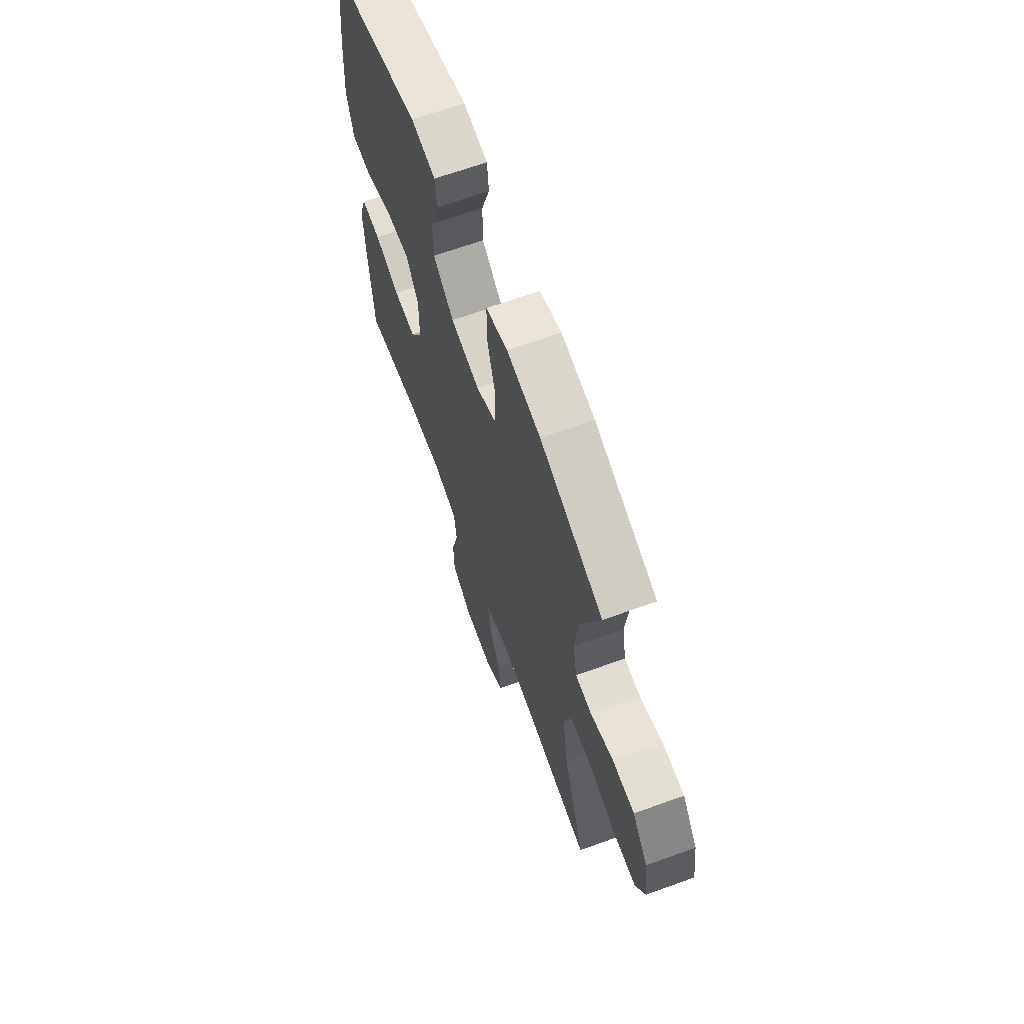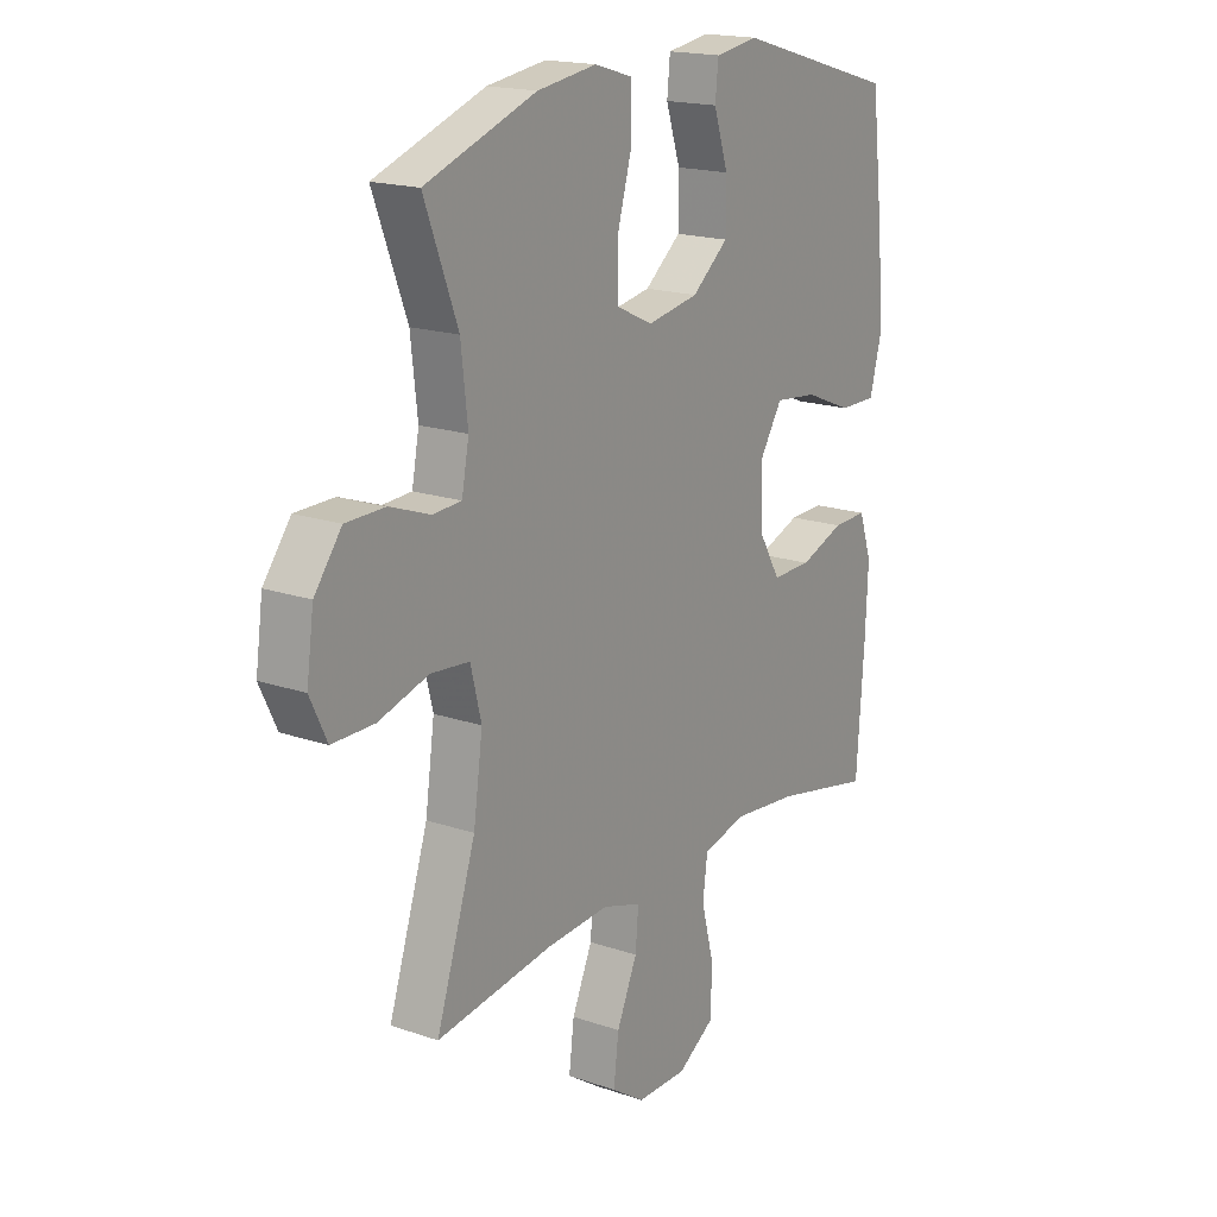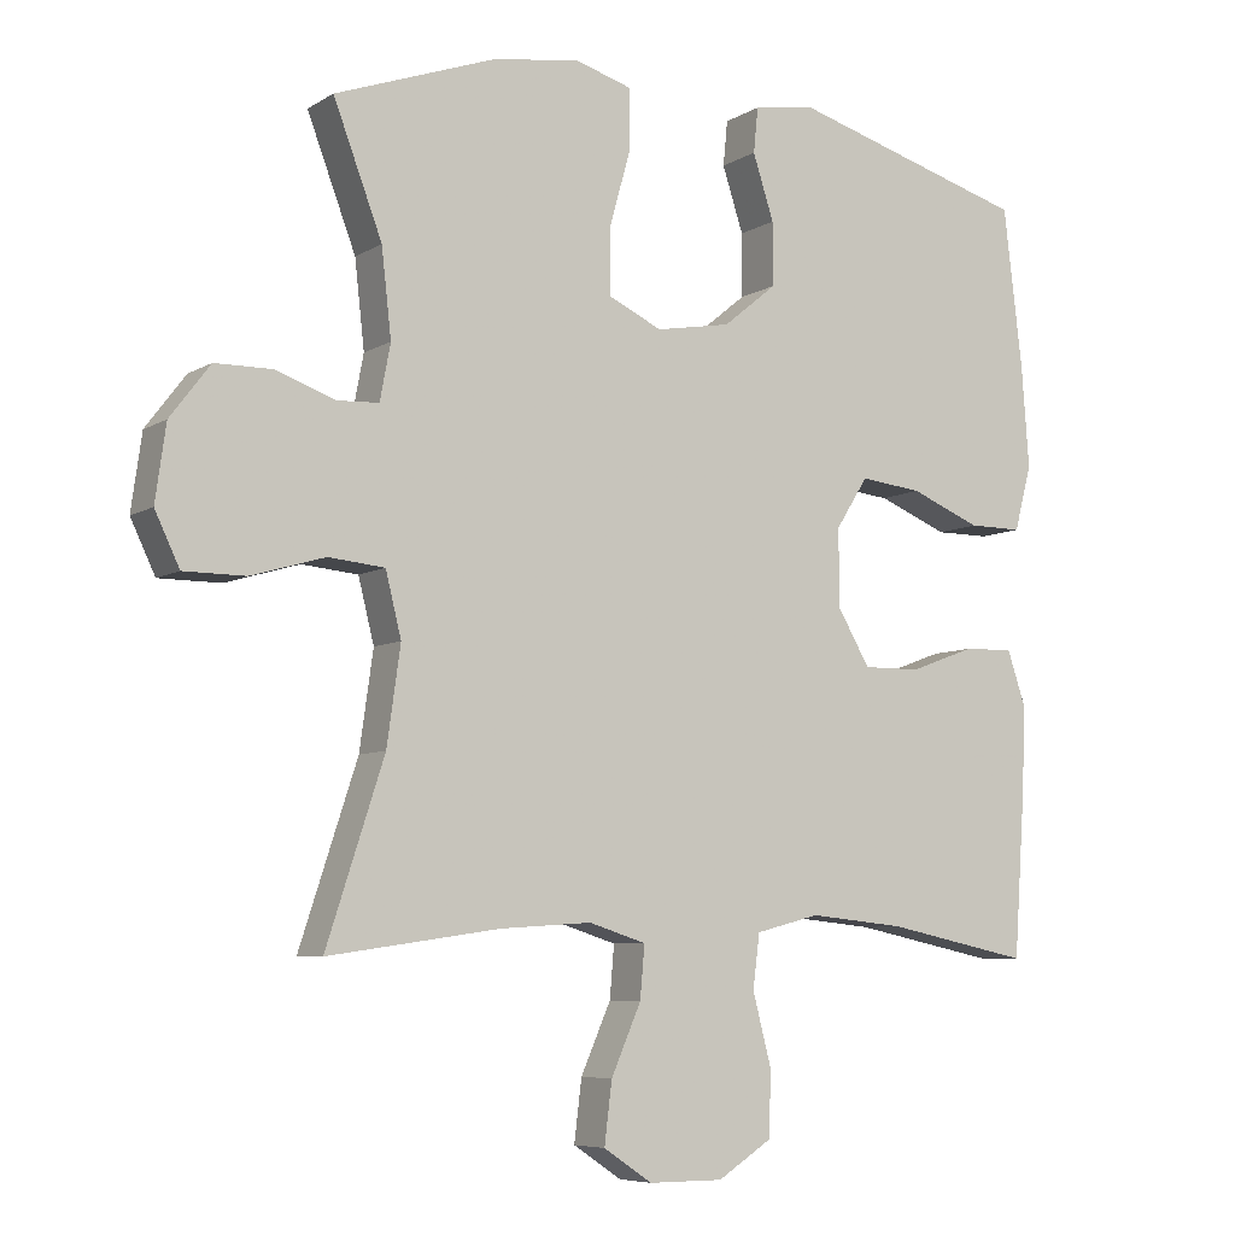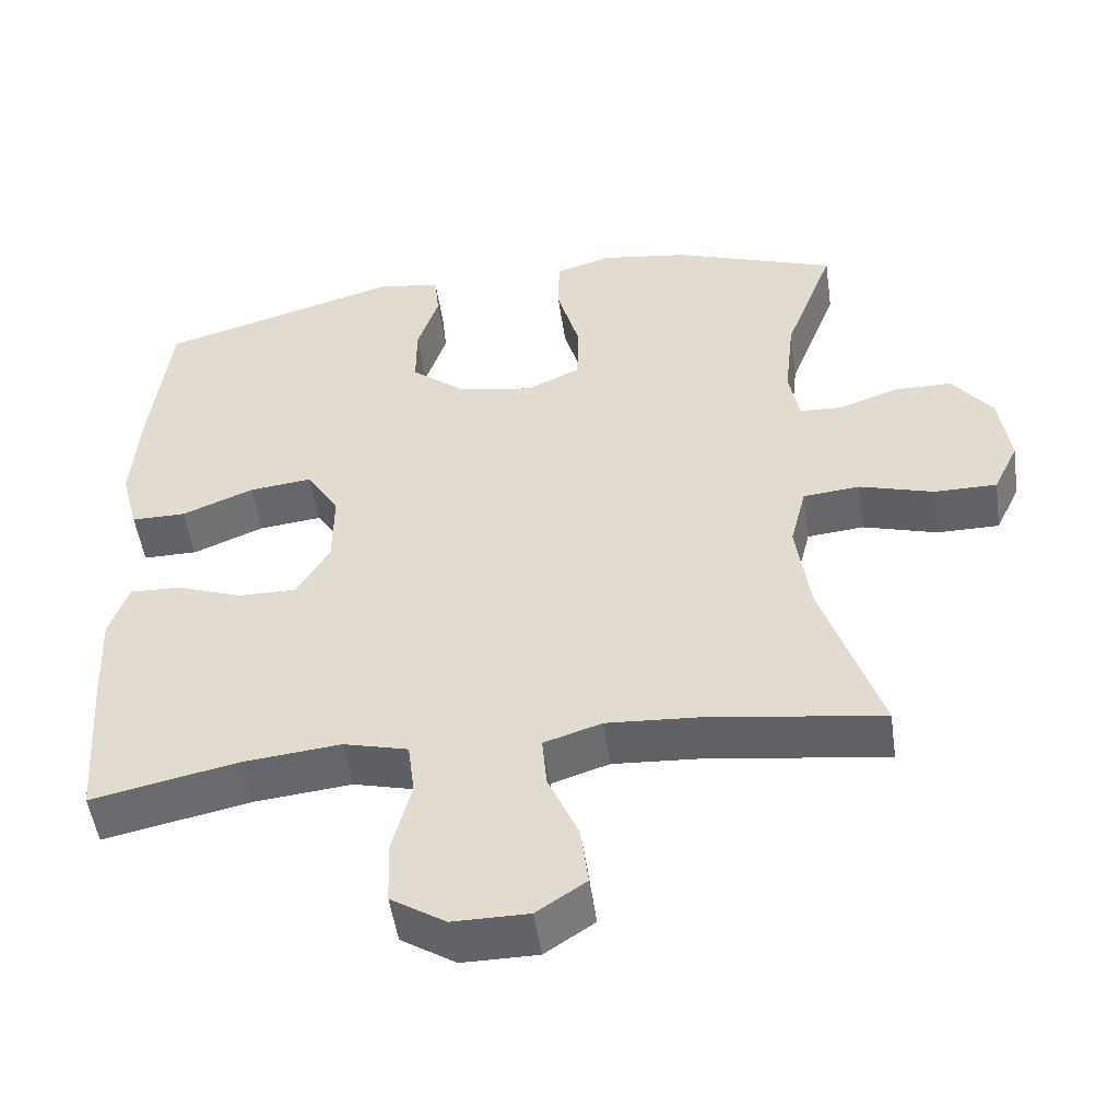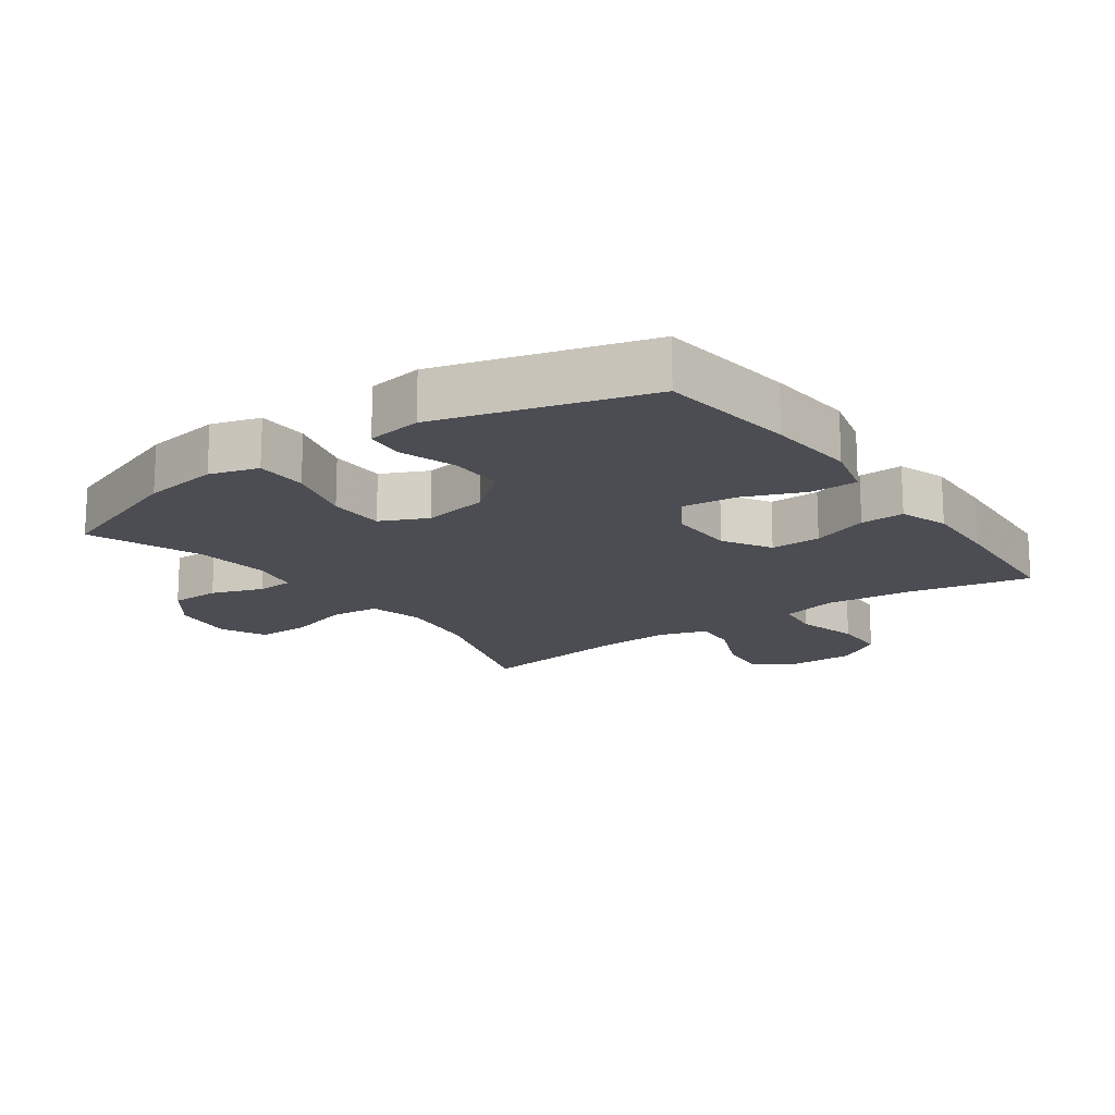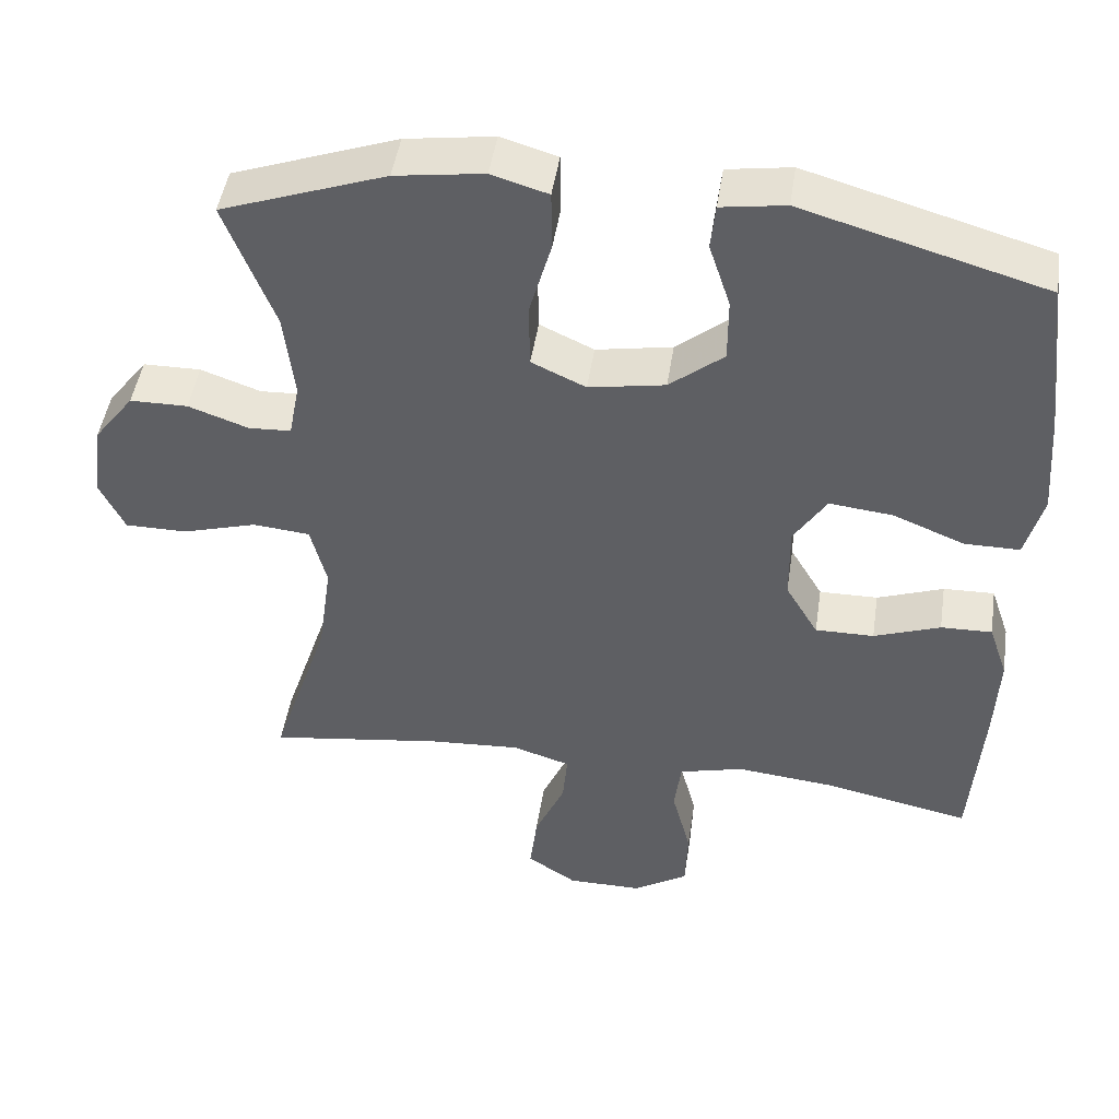
<metadata>
{"format":"obj","ext":"obj","renderer":"f3d","projection":"perspective","resolution":1024,"background":"white","views":[{"elev":66.3,"azim":-110.0,"up":"+Z"},{"elev":17.9,"azim":-56.2,"up":"+Z"},{"elev":-6.9,"azim":-31.6,"up":"+Z"},{"elev":-50.9,"azim":-171.8,"up":"+Z"},{"elev":-16.4,"azim":35.7,"up":"+Y"},{"elev":47.1,"azim":8.6,"up":"+Z"}]}
</metadata>
<code>
v 0.5 0.07 0.5
v 0.525 0.07 0.289
v 0.535 0.07 0.153
v 0.512 0.07 0.066
v 0.44 0.07 0.066
v 0.346 0.07 0.104
v 0.263 0.07 0.113
v 0.22 0.07 0.045
v 0.221 0.07 -0.058
v 0.264 0.07 -0.131
v 0.341 0.07 -0.13
v 0.428 0.07 -0.098
v 0.495 0.07 -0.096
v 0.52 0.07 -0.17
v 0.515 0.07 -0.286
v 0.5 0.07 -0.5
v 0.308 0.07 -0.46
v 0.179 0.07 -0.447
v 0.094 0.07 -0.469
v 0.085 0.07 -0.54
v 0.11 0.07 -0.636
v 0.107 0.07 -0.721
v 0.035 0.07 -0.767
v -0.064 0.07 -0.767
v -0.129 0.07 -0.724
v -0.119 0.07 -0.643
v -0.079 0.07 -0.552
v -0.073 0.07 -0.483
v -0.149 0.07 -0.459
v -0.271 0.07 -0.467
v -0.5 0.07 -0.5
v -0.423 0.07 -0.265
v -0.405 0.07 -0.137
v -0.426 0.07 -0.053
v -0.501 0.07 -0.046
v -0.599 0.07 -0.075
v -0.681 0.07 -0.075
v -0.714 0.07 -0.006
v -0.7 0.07 0.094
v -0.647 0.07 0.164
v -0.571 0.07 0.165
v -0.492 0.07 0.137
v -0.436 0.07 0.14
v -0.422 0.07 0.214
v -0.435 0.07 0.329
v -0.5 0.07 0.5
v -0.284 0.07 0.578
v -0.168 0.07 0.595
v -0.094 0.07 0.573
v -0.093 0.07 0.494
v -0.122 0.07 0.391
v -0.121 0.07 0.305
v -0.05 0.07 0.272
v 0.05 0.07 0.29
v 0.121 0.07 0.348
v 0.121 0.07 0.432
v 0.093 0.07 0.518
v 0.099 0.07 0.578
v 0.183 0.07 0.591
v 0.5 0 0.5
v 0.525 0 0.289
v 0.535 0 0.153
v 0.512 0 0.066
v 0.44 0 0.066
v 0.346 0 0.104
v 0.263 0 0.113
v 0.22 0 0.045
v 0.221 0 -0.058
v 0.264 0 -0.131
v 0.341 0 -0.13
v 0.428 0 -0.098
v 0.495 0 -0.096
v 0.52 0 -0.17
v 0.515 0 -0.286
v 0.5 0 -0.5
v 0.308 0 -0.46
v 0.179 0 -0.447
v 0.094 0 -0.469
v 0.085 0 -0.54
v 0.11 0 -0.636
v 0.107 0 -0.721
v 0.035 0 -0.767
v -0.064 0 -0.767
v -0.129 0 -0.724
v -0.119 0 -0.643
v -0.079 0 -0.552
v -0.073 0 -0.483
v -0.149 0 -0.459
v -0.271 0 -0.467
v -0.5 0 -0.5
v -0.423 0 -0.265
v -0.405 0 -0.137
v -0.426 0 -0.053
v -0.501 0 -0.046
v -0.599 0 -0.075
v -0.681 0 -0.075
v -0.714 0 -0.006
v -0.7 0 0.094
v -0.647 0 0.164
v -0.571 0 0.165
v -0.492 0 0.137
v -0.436 0 0.14
v -0.422 0 0.214
v -0.435 0 0.329
v -0.5 0 0.5
v -0.284 0 0.578
v -0.168 0 0.595
v -0.094 0 0.573
v -0.093 0 0.494
v -0.122 0 0.391
v -0.121 0 0.305
v -0.05 0 0.272
v 0.05 0 0.29
v 0.121 0 0.348
v 0.121 0 0.432
v 0.093 0 0.518
v 0.099 0 0.578
v 0.183 0 0.591
f 4 5 6
f 3 4 6
f 2 3 6
f 1 2 6
f 59 1 6
f 58 59 6
f 57 58 6
f 56 57 6
f 55 56 6 7
f 54 55 7 8
f 53 54 8 9
f 52 53 9 10
f 49 50 51
f 48 49 51
f 47 48 51
f 46 47 51
f 45 46 51
f 44 45 51 52
f 43 44 52 10
f 40 41 42
f 39 40 42
f 38 39 42
f 37 38 42
f 36 37 42
f 35 36 42
f 34 35 42 43
f 33 34 43 10
f 30 31 32
f 32 33 10
f 30 32 10
f 29 30 10
f 25 26 27
f 24 25 27
f 23 24 27
f 22 23 27
f 21 22 27
f 20 21 27
f 19 20 27 28
f 29 10 11
f 28 29 11
f 19 28 11
f 18 19 11
f 15 16 17
f 15 17 18
f 14 15 18
f 13 14 18
f 12 13 18
f 11 12 18
f 65 64 63
f 65 63 62
f 65 62 61
f 65 61 60
f 65 60 118
f 65 118 117
f 65 117 116
f 65 116 115
f 66 65 115 114
f 67 66 114 113
f 68 67 113 112
f 69 68 112 111
f 110 109 108
f 110 108 107
f 110 107 106
f 110 106 105
f 110 105 104
f 111 110 104 103
f 69 111 103 102
f 101 100 99
f 101 99 98
f 101 98 97
f 101 97 96
f 101 96 95
f 101 95 94
f 102 101 94 93
f 69 102 93 92
f 91 90 89
f 69 92 91
f 69 91 89
f 69 89 88
f 86 85 84
f 86 84 83
f 86 83 82
f 86 82 81
f 86 81 80
f 86 80 79
f 87 86 79 78
f 70 69 88
f 70 88 87
f 70 87 78
f 70 78 77
f 76 75 74
f 77 76 74
f 77 74 73
f 77 73 72
f 77 72 71
f 77 71 70
f 1 60 61 2
f 2 61 62 3
f 3 62 63 4
f 4 63 64 5
f 5 64 65 6
f 6 65 66 7
f 7 66 67 8
f 8 67 68 9
f 9 68 69 10
f 10 69 70 11
f 11 70 71 12
f 12 71 72 13
f 13 72 73 14
f 14 73 74 15
f 15 74 75 16
f 16 75 76 17
f 17 76 77 18
f 18 77 78 19
f 19 78 79 20
f 20 79 80 21
f 21 80 81 22
f 22 81 82 23
f 23 82 83 24
f 24 83 84 25
f 25 84 85 26
f 26 85 86 27
f 27 86 87 28
f 28 87 88 29
f 29 88 89 30
f 30 89 90 31
f 31 90 91 32
f 32 91 92 33
f 33 92 93 34
f 34 93 94 35
f 35 94 95 36
f 36 95 96 37
f 37 96 97 38
f 38 97 98 39
f 39 98 99 40
f 40 99 100 41
f 41 100 101 42
f 42 101 102 43
f 43 102 103 44
f 44 103 104 45
f 45 104 105 46
f 46 105 106 47
f 47 106 107 48
f 48 107 108 49
f 49 108 109 50
f 50 109 110 51
f 51 110 111 52
f 52 111 112 53
f 53 112 113 54
f 54 113 114 55
f 55 114 115 56
f 56 115 116 57
f 57 116 117 58
f 58 117 118 59
f 59 118 60 1

</code>
